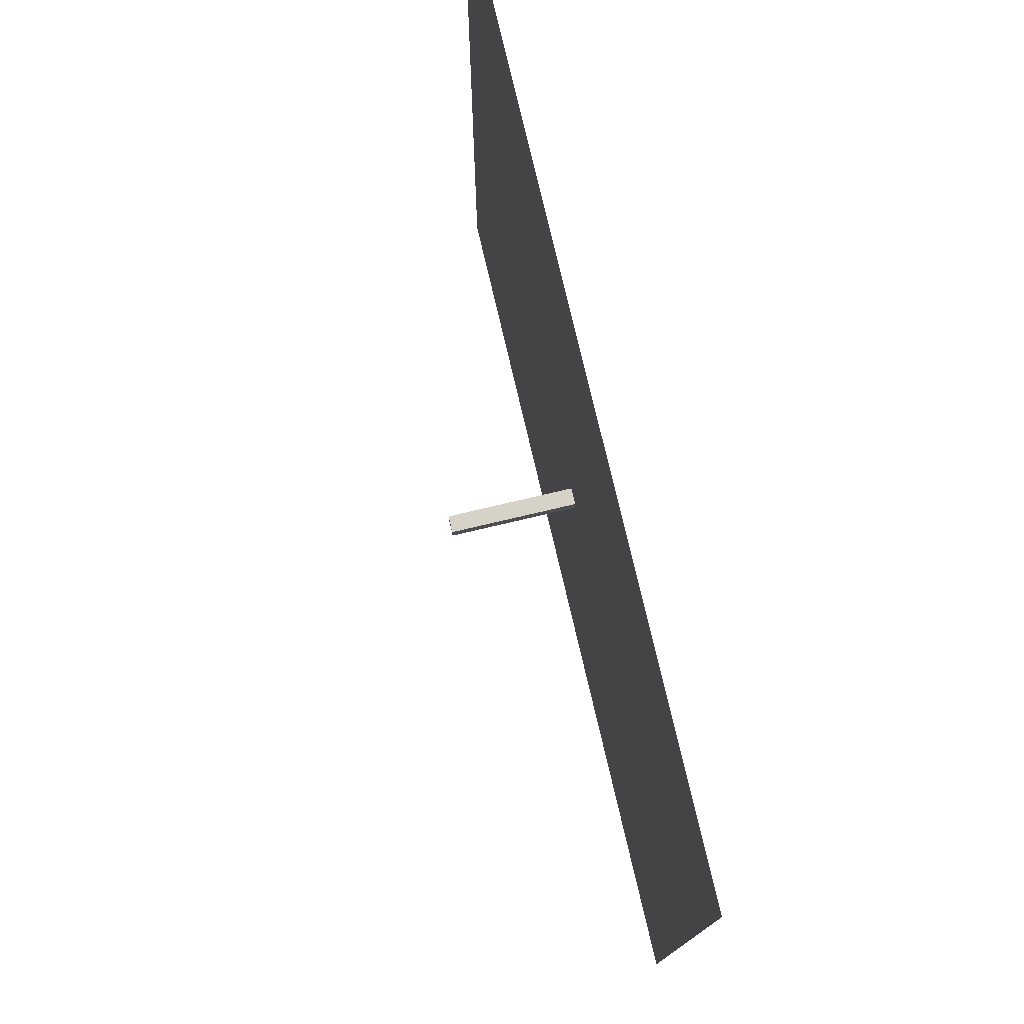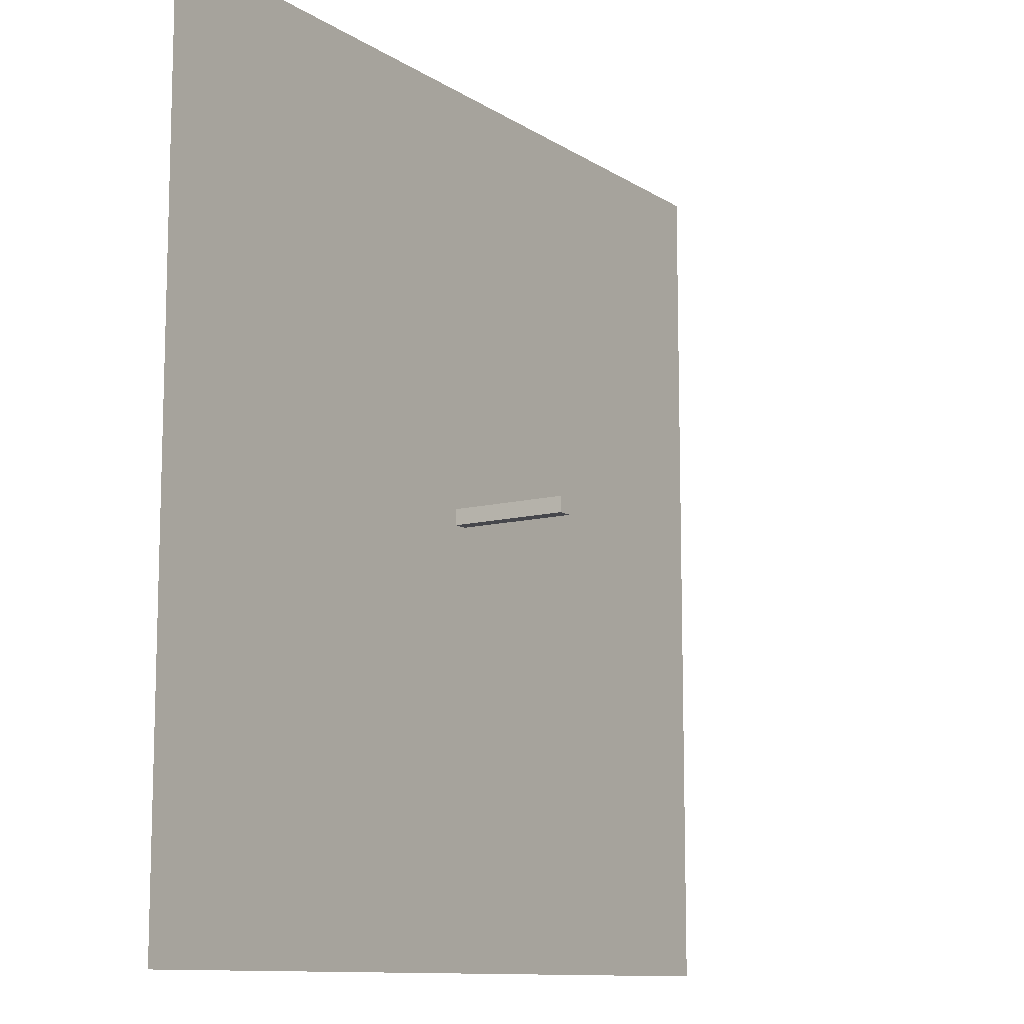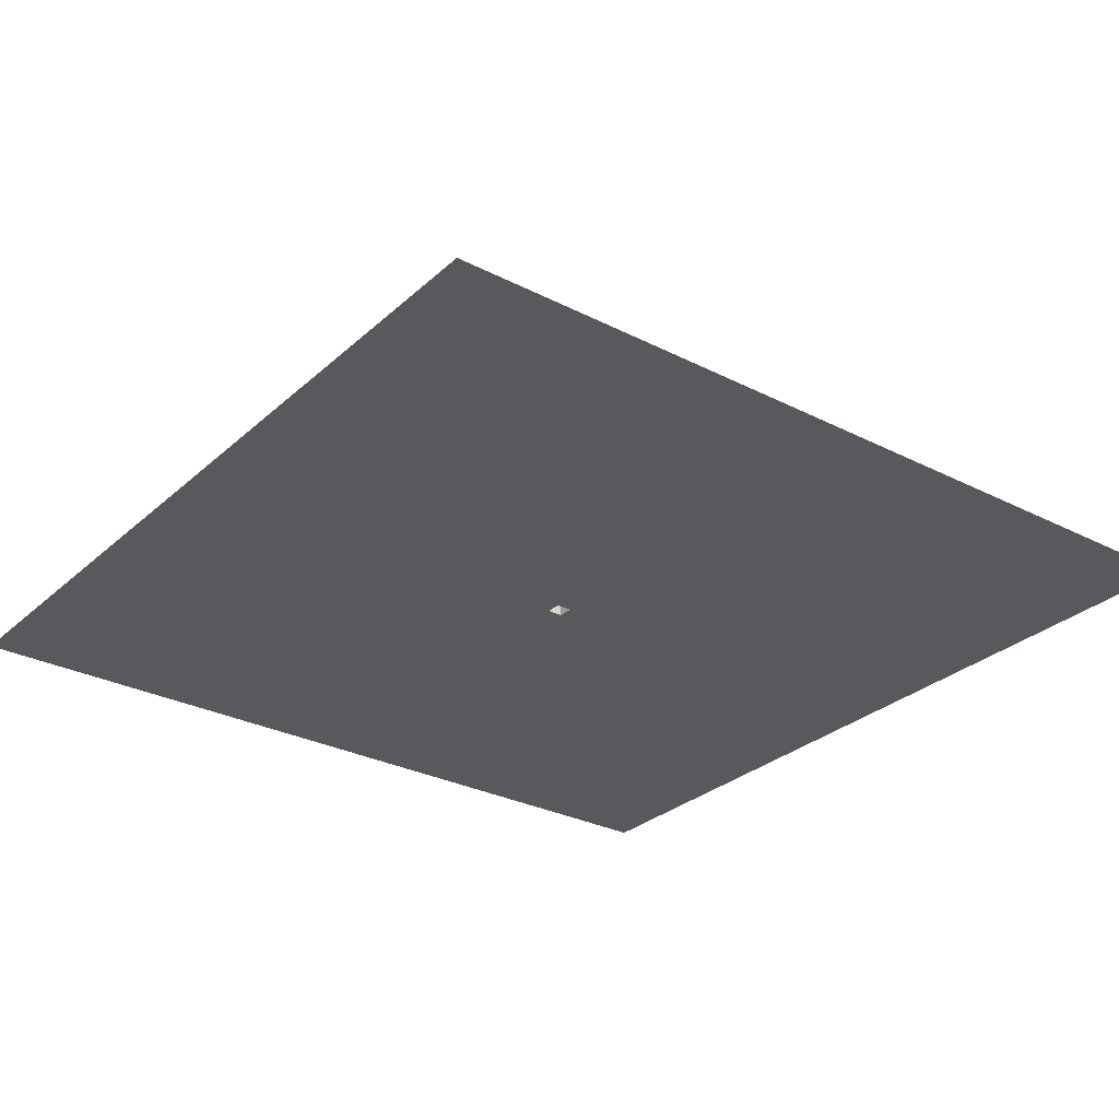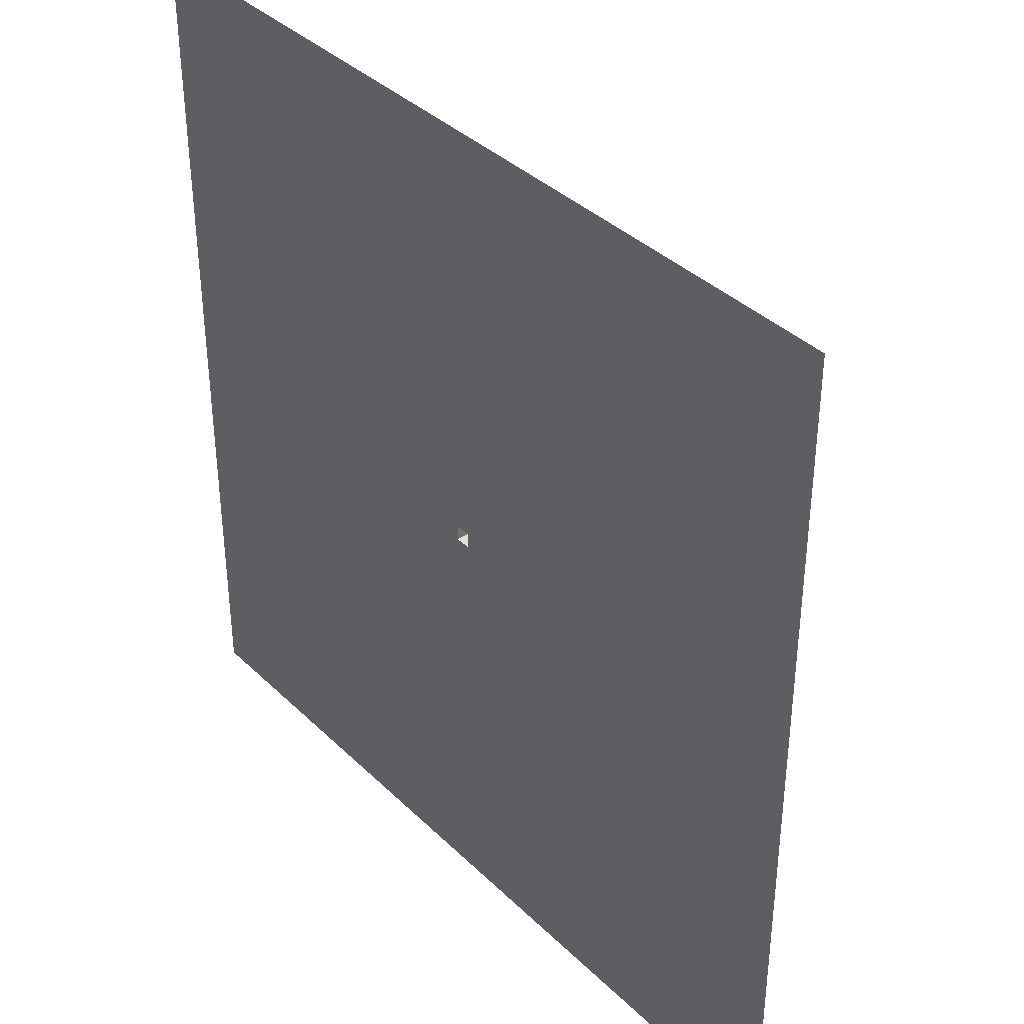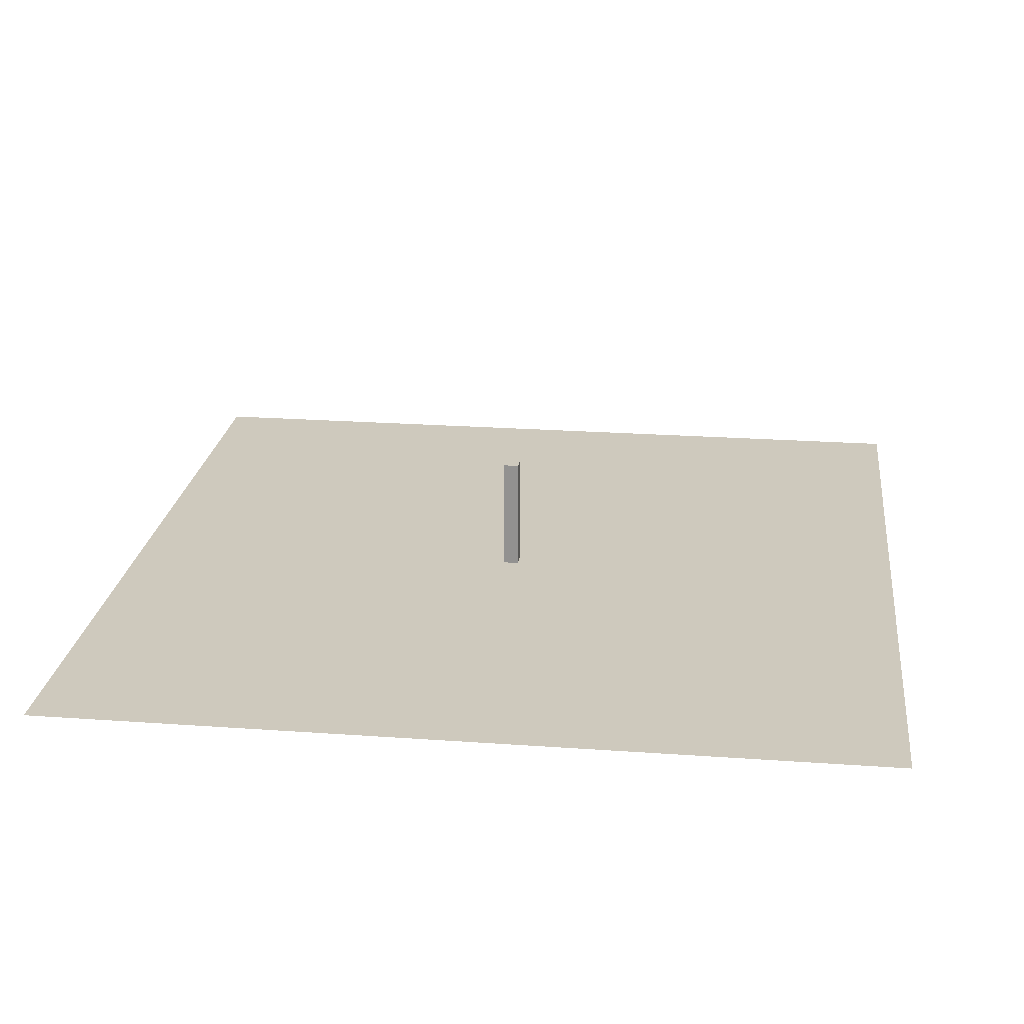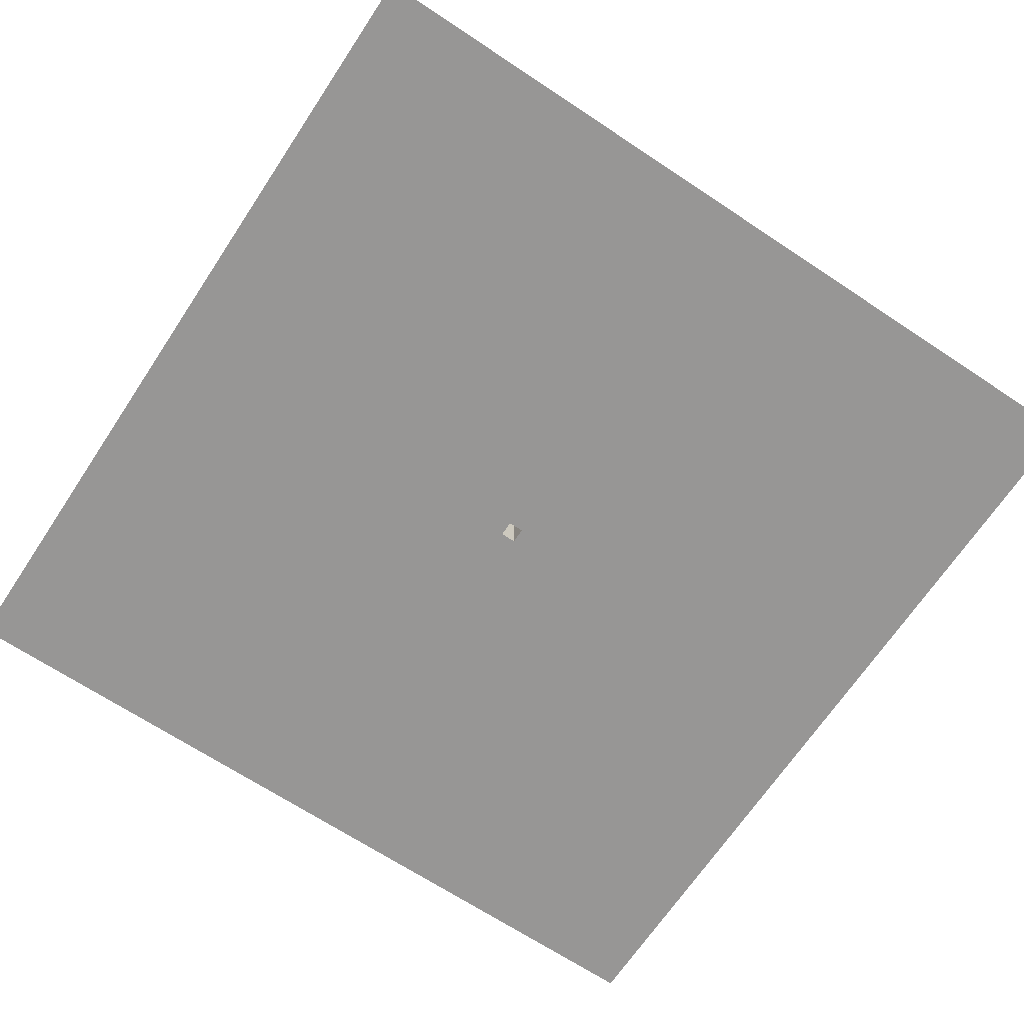
<metadata>
{"format":"obj","ext":"obj","renderer":"f3d","projection":"perspective","resolution":1024,"background":"white","views":[{"elev":77.4,"azim":-103.2,"up":"+Z"},{"elev":-11.0,"azim":123.4,"up":"+Z"},{"elev":-29.0,"azim":-127.3,"up":"+Y"},{"elev":37.6,"azim":50.6,"up":"+Z"},{"elev":22.7,"azim":-173.0,"up":"+Y"},{"elev":-67.8,"azim":146.4,"up":"+Y"}]}
</metadata>
<code>
o Plane
v -13.42 0 13.42
v 13.42 0 13.42
v -13.42 0 -13.42
v 13.42 0 -13.42
v -0.2439 0 -0.2439
v -0.2439 0 0.2439
v 0.2439 0 0.2439
v 0.2439 0 -0.2439
v -0.2439 3.723 -0.2439
v -0.2439 3.723 0.2439
v 0.2439 3.723 0.2439
v 0.2439 3.723 -0.2439
f 7 8 12 11
f 6 5 3 1
f 7 6 1 2
f 8 7 2 4
f 5 8 4 3
f 10 11 12 9
f 5 6 10 9
f 8 5 9 12
f 6 7 11 10

</code>
